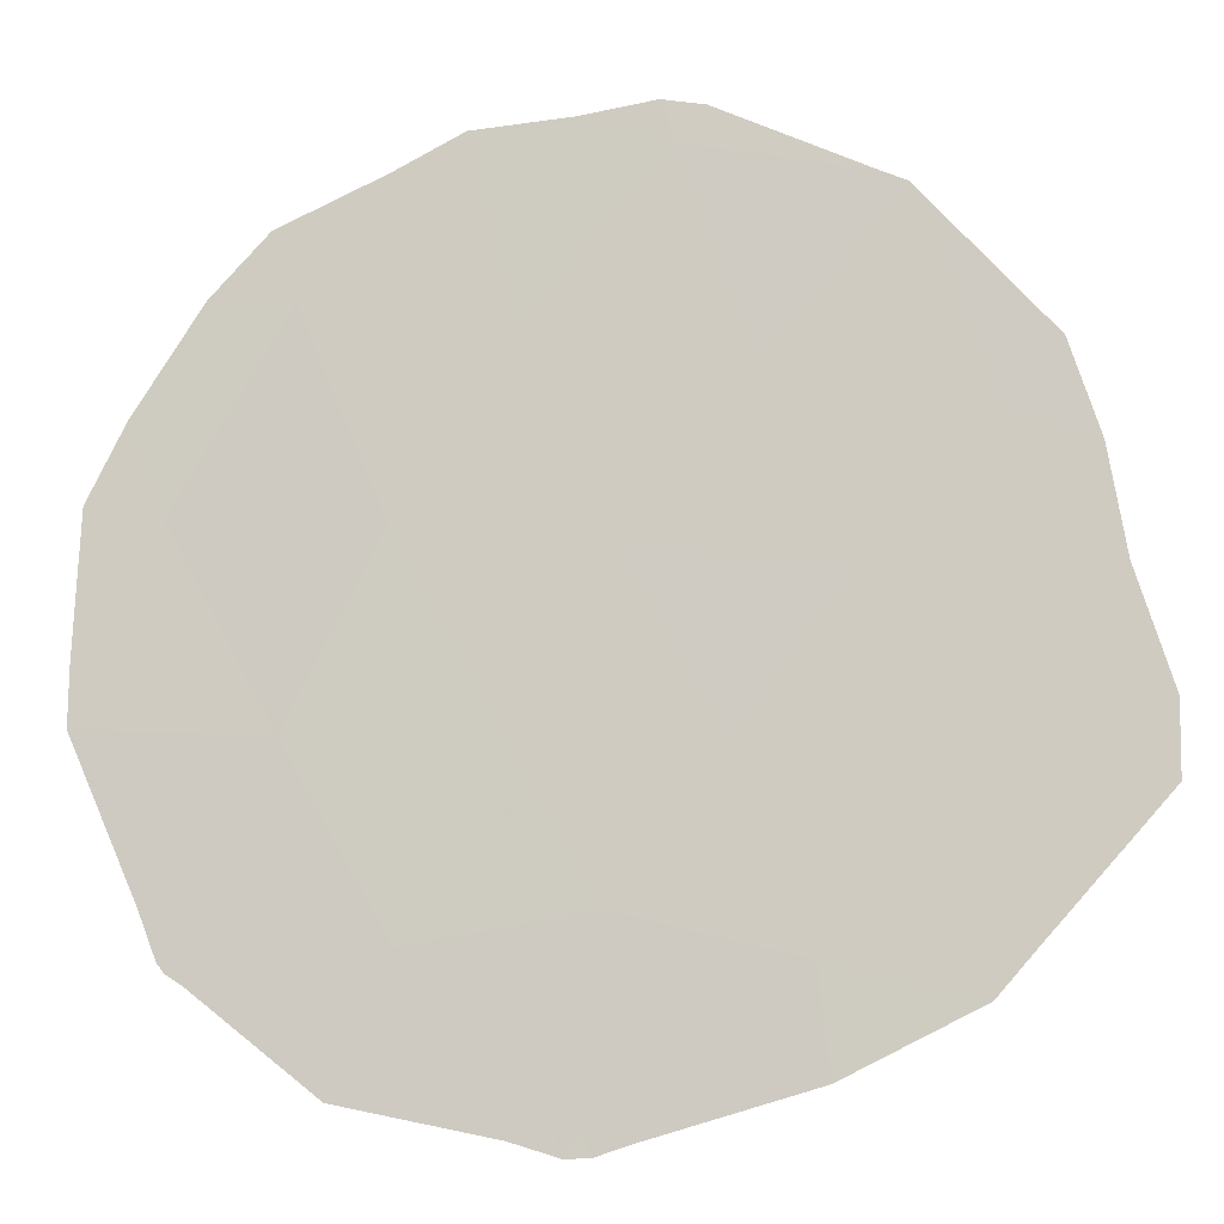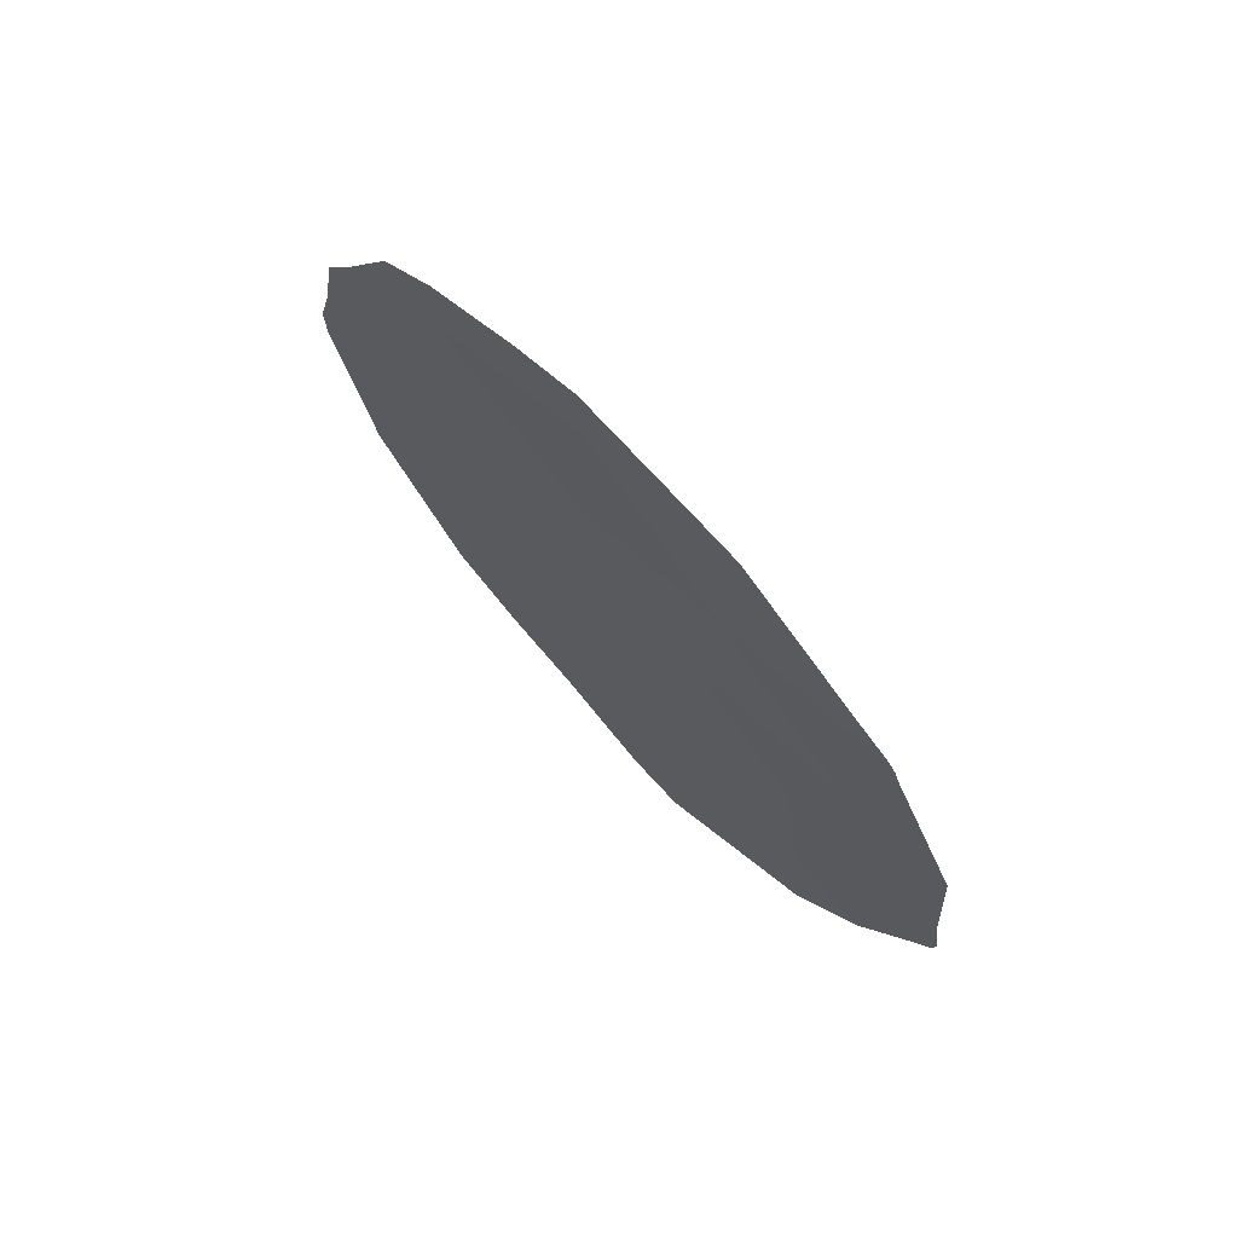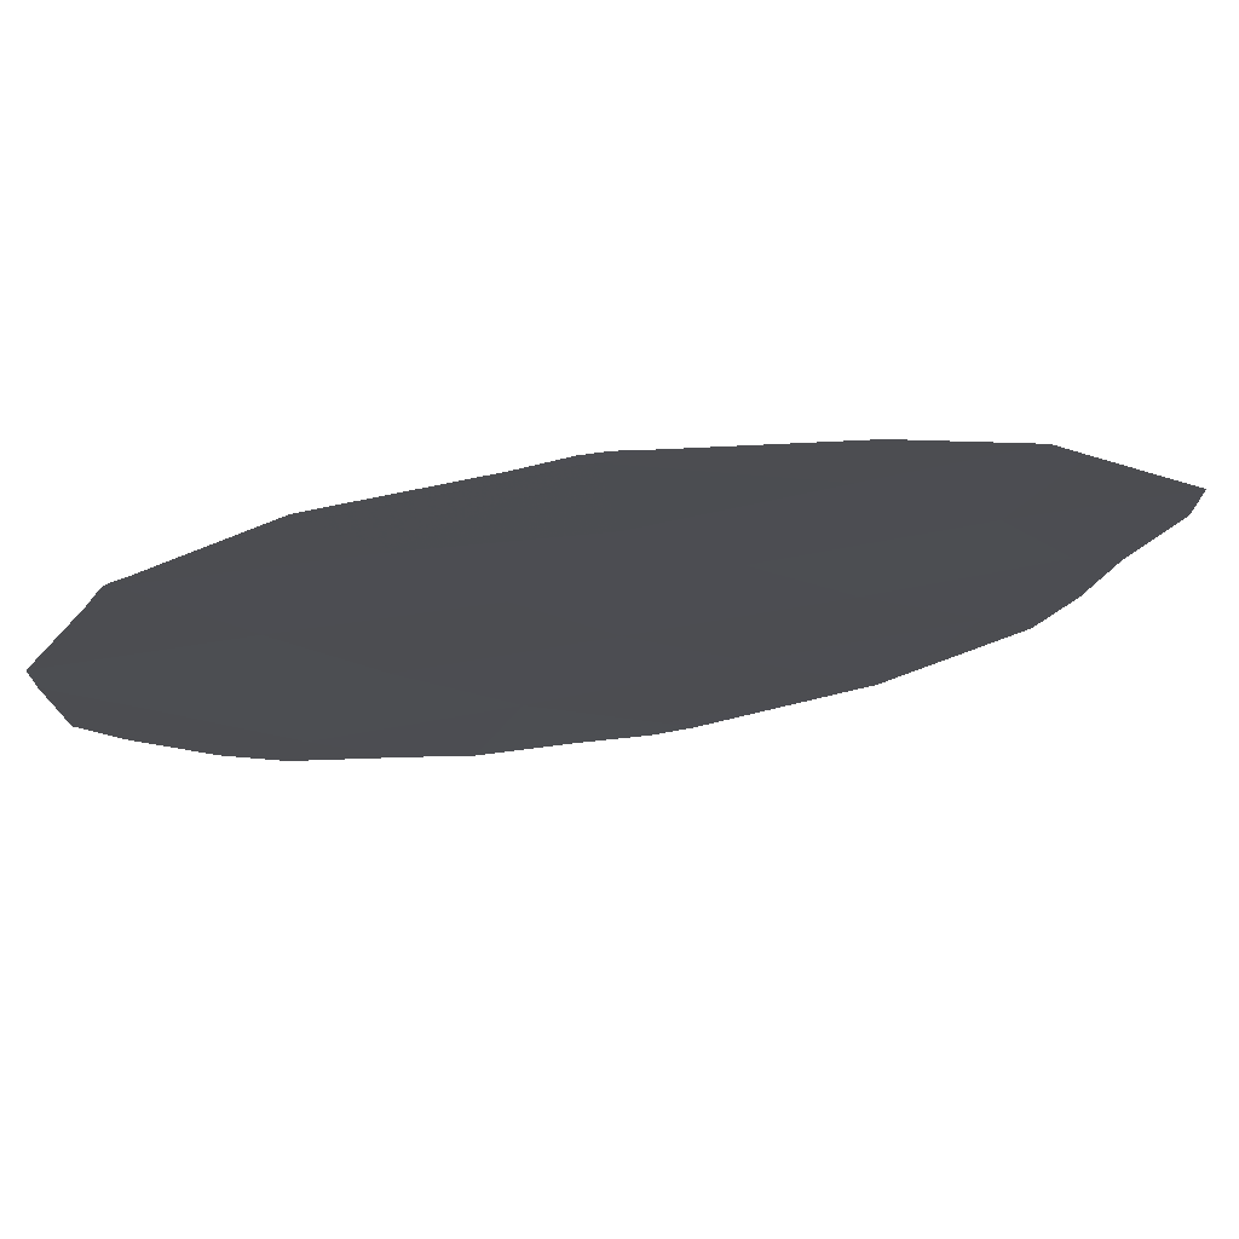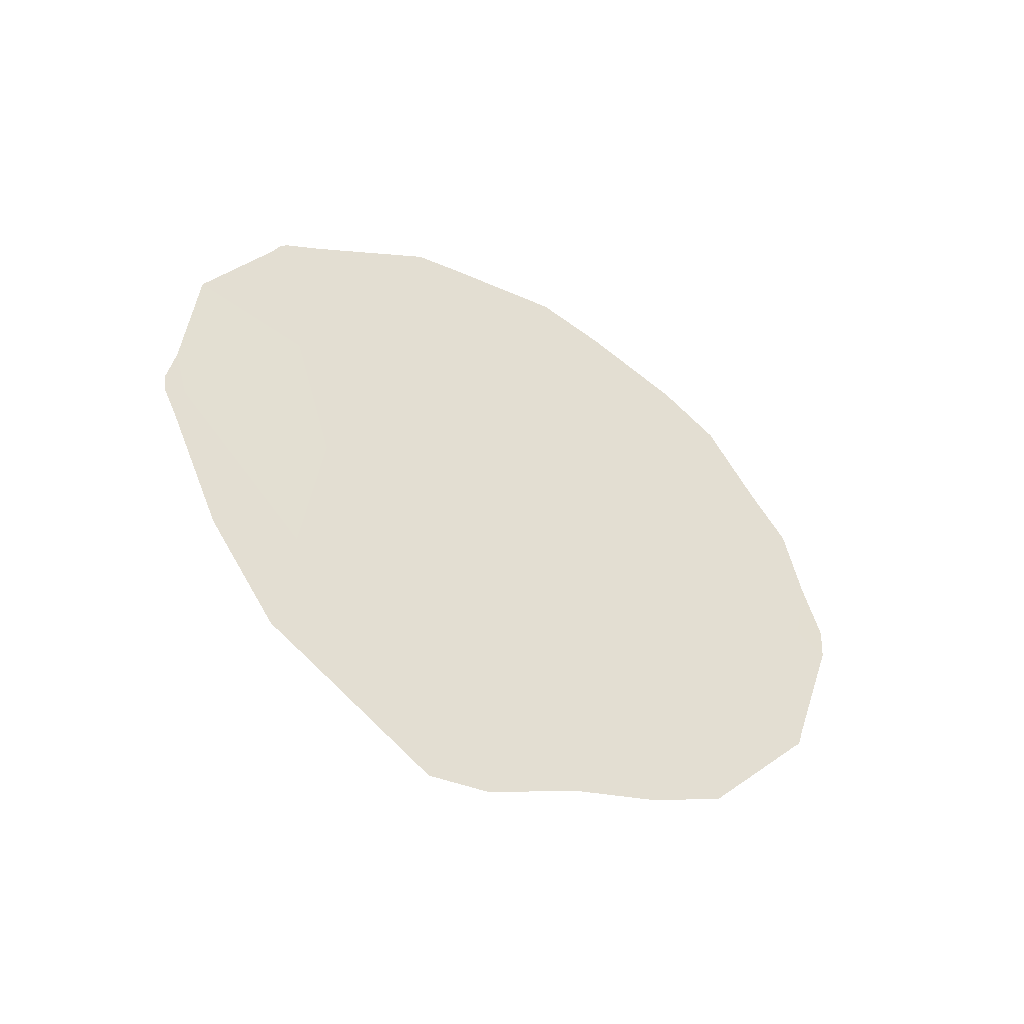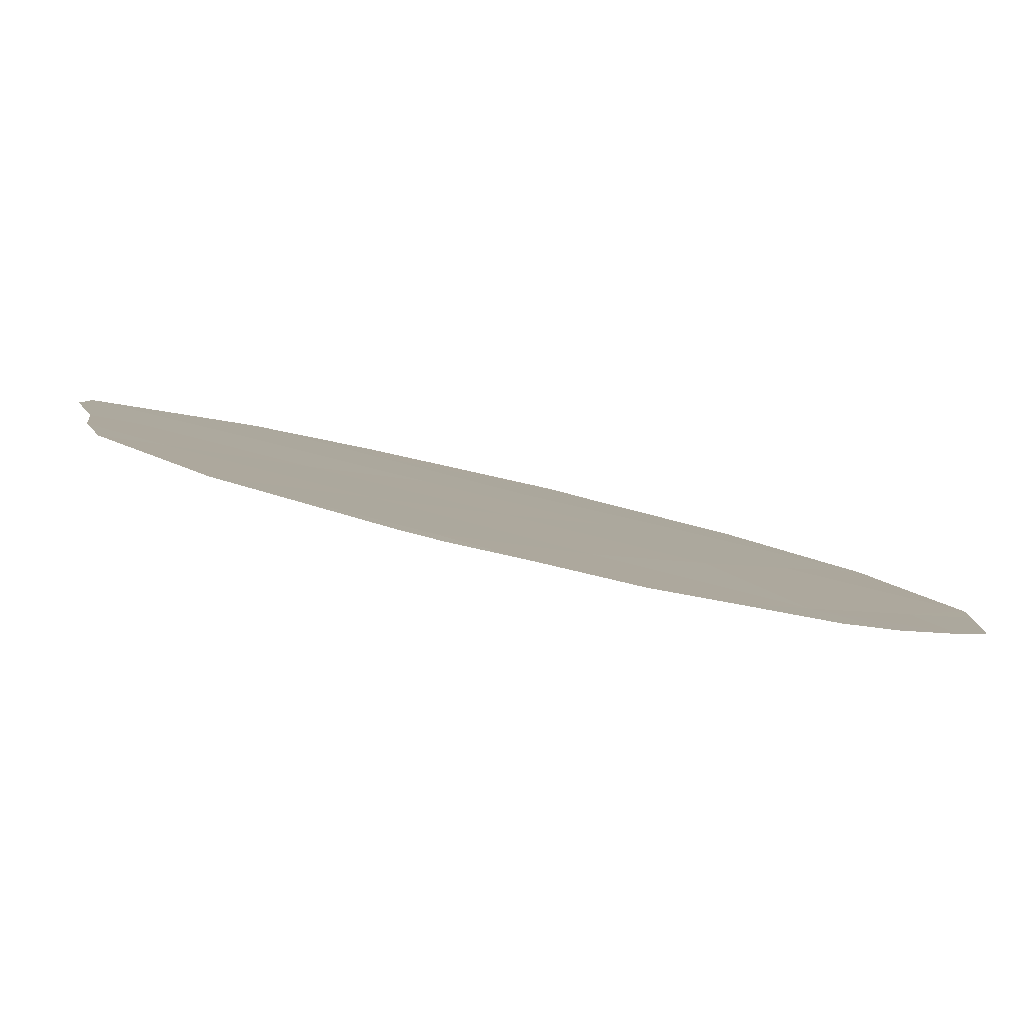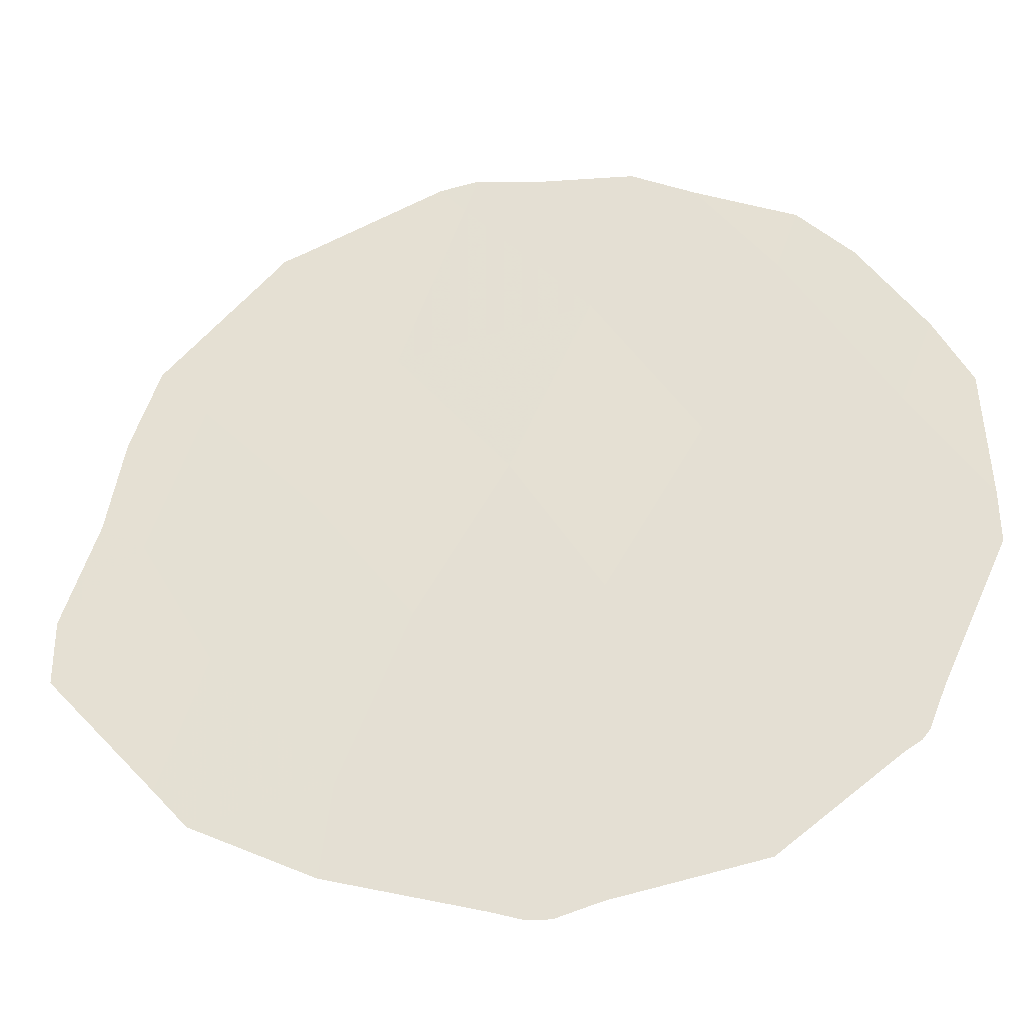
<metadata>
{"format":"obj","ext":"obj","renderer":"f3d","projection":"perspective","resolution":1024,"background":"white","views":[{"elev":22.4,"azim":102.8,"up":"+Y"},{"elev":71.9,"azim":-9.9,"up":"+Z"},{"elev":-71.3,"azim":100.1,"up":"+Y"},{"elev":-50.3,"azim":94.9,"up":"+Z"},{"elev":60.5,"azim":-74.0,"up":"+Y"},{"elev":-69.0,"azim":-78.1,"up":"+Y"}]}
</metadata>
<code>
v 75.91 72.7 -26.35
v 74.24 75.23 -26.26
v 75.09 73.93 -26.98
v 75.03 74.05 -23.2
v 74.14 75.39 -24.2
v 75.93 72.69 -22.45
v 75.1 73.95 -19.26
v 76.69 71.53 -23.49
v 76.81 71.34 -25.24
v 73.11 76.98 -23.29
v 74.02 75.59 -22.13
v 75.04 74.05 -21.24
v 74 75.62 -20.16
v 75.03 74.03 -25.21
v 77.64 70.05 -23.52
v 76.06 72.49 -20.54
v 75.87 72.77 -24.33
v 77.13 70.85 -19.89
v 76.96 71.11 -21.78
v 76.65 71.57 -26.97
v 76.9 71.19 -26.67
v 77.14 70.83 -19.77
v 77.19 70.75 -19.87
v 74.36 75.03 -27.11
v 74.9 74.21 -27.4
v 75.86 72.76 -27.96
v 77.33 70.54 -25.47
v 72.91 77.27 -23.52
v 73.18 76.84 -25.07
v 77.67 70.01 -21.37
v 77.74 69.91 -22.91
v 73.67 76.14 -19.85
v 74.03 75.59 -19.36
v 77.24 70.68 -20.05
v 77.68 69.99 -23.95
v 73.21 76.78 -25.3
v 73.26 76.71 -25.4
v 75.48 73.33 -27.88
v 73.89 75.74 -26.71
v 75.07 74 -18.52
v 75.83 72.85 -18.62
v 77.77 69.86 -23.63
v 76.13 72.39 -18.69
v 77.78 69.83 -23.39
v 76.91 71.18 -19.54
v 73.34 76.63 -20.83
v 73.11 76.97 -21.45
v 73.01 77.13 -22.39
v 74.64 74.66 -18.81
v 72.9 77.29 -23.1
f 9 1 20
f 9 20 21
f 18 23 22
f 3 2 24
f 3 24 25
f 5 14 4
f 12 6 16
f 7 13 12
f 5 2 14
f 8 17 9
f 1 26 20
f 9 21 27
f 16 19 18
f 8 9 15
f 10 28 29
f 19 15 31
f 19 31 30
f 19 8 15
f 13 33 32
f 18 34 23
f 15 9 27
f 15 27 35
f 12 4 6
f 17 8 6
f 13 11 12
f 11 4 12
f 5 10 29
f 5 29 36
f 2 5 36
f 2 36 37
f 2 3 14
f 1 3 38
f 1 38 26
f 1 17 14
f 14 3 1
f 6 4 17
f 2 39 24
f 7 41 40
f 2 37 39
f 15 35 42
f 8 19 6
f 7 16 43
f 7 43 41
f 11 10 5
f 12 16 7
f 15 44 31
f 15 42 44
f 17 1 9
f 11 5 4
f 16 18 45
f 16 45 43
f 16 6 19
f 18 19 30
f 18 30 34
f 13 32 46
f 10 11 47
f 10 47 48
f 11 13 46
f 11 46 47
f 18 22 45
f 3 25 38
f 17 4 14
f 13 7 49
f 13 49 33
f 7 40 49
f 10 50 28
f 10 48 50

</code>
